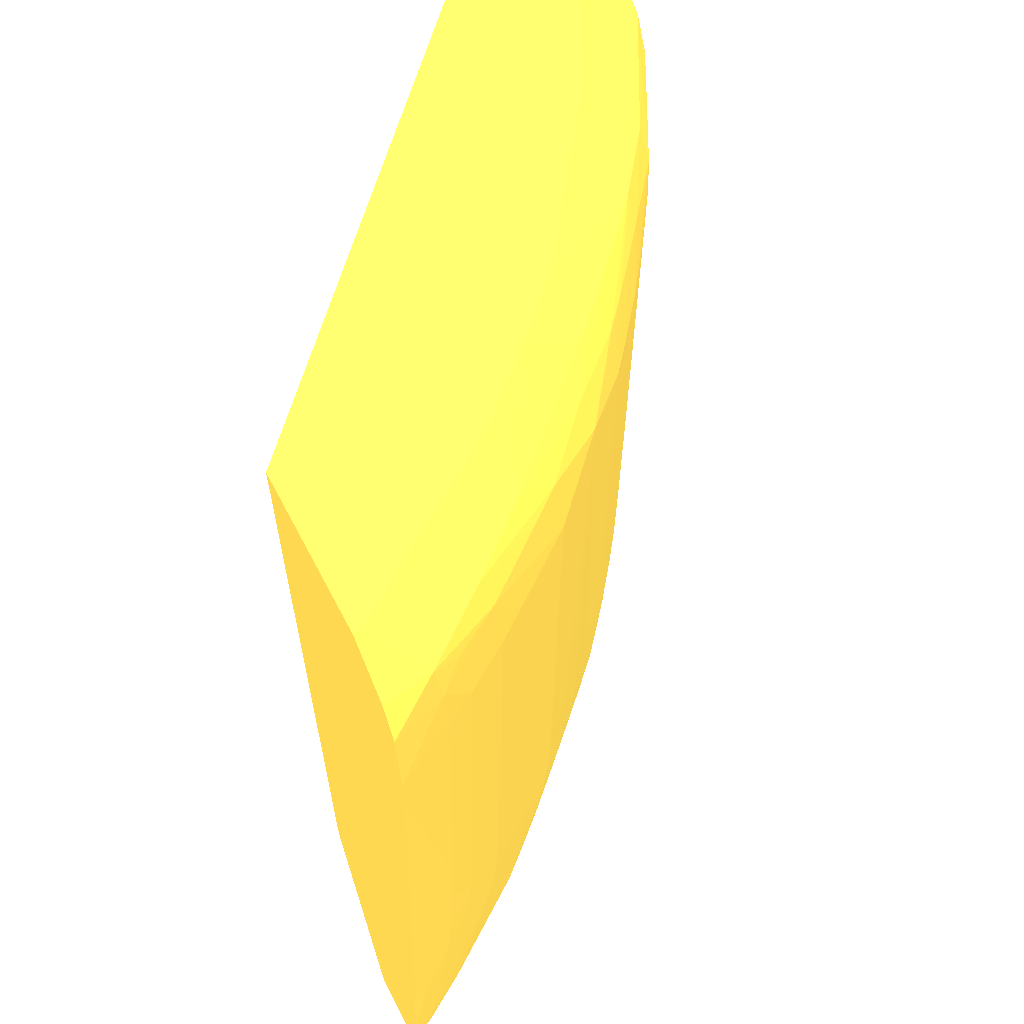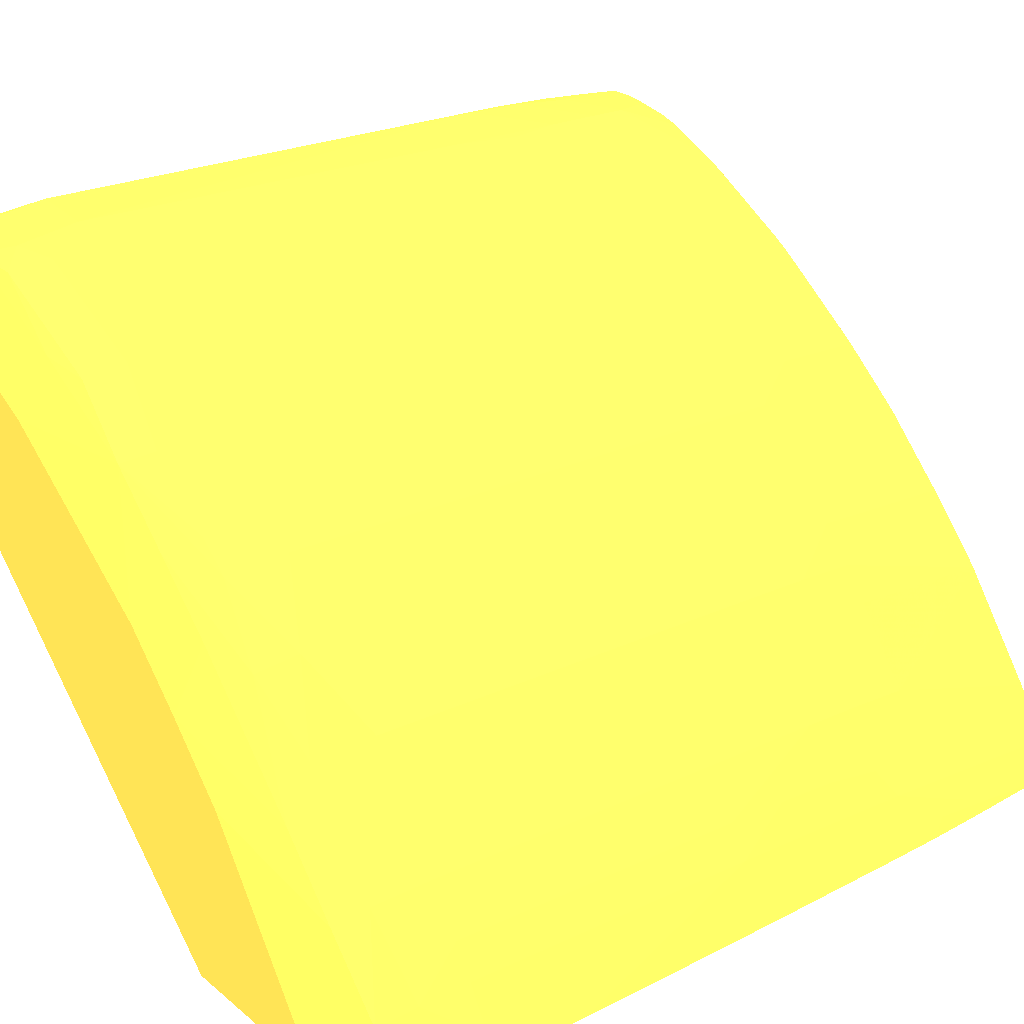
<metadata>
{"format":"obj","ext":"obj","renderer":"f3d","projection":"perspective","resolution":1024,"background":"white","views":[{"elev":58.1,"azim":63.2,"up":"+Z"},{"elev":24.8,"azim":52.4,"up":"+Y"}]}
</metadata>
<code>
v 0.03632 0.0194 -0.053 0.7529 0.6353 0.2392
v 0.03596 0.02005 -0.053 0.7529 0.6353 0.2392
v 0.03515 0.02127 -0.05131 0.7529 0.6353 0.2392
v 0.03602 0.0194 -0.05086 0.7529 0.6353 0.2392
v 0.03631 0.0194 -0.05416 0.7529 0.6353 0.2392
v 0.03593 0.02005 -0.05502 0.7529 0.6353 0.2392
v 0.03515 0.02127 -0.06111 0.7529 0.6353 0.2392
v 0.03517 0.0213 -0.05908 0.7529 0.6353 0.2392
v 0.03518 0.02132 -0.05705 0.7529 0.6353 0.2392
v 0.03519 0.02134 -0.05502 0.7529 0.6353 0.2392
v 0.0352 0.02136 -0.053 0.7529 0.6353 0.2392
v 0.03459 0.02237 -0.053 0.7529 0.6353 0.2392
v 0.03358 0.02383 -0.053 0.7529 0.6353 0.2392
v 0.03343 0.02366 -0.05097 0.7529 0.6353 0.2392
v 0.03456 0.02199 -0.05077 0.7529 0.6353 0.2392
v 0.03503 0.02106 -0.04996 0.7529 0.6353 0.2392
v 0.03538 0.0194 -0.04984 0.7529 0.6353 0.2392
v 0.03626 0.0194 -0.05622 0.7529 0.6353 0.2392
v 0.03514 0.02125 -0.06313 0.7529 0.6353 0.2392
v 0.03453 0.02229 -0.06111 0.7529 0.6353 0.2392
v 0.03458 0.02235 -0.05502 0.7529 0.6353 0.2392
v 0.03279 0.02484 -0.053 0.7529 0.6353 0.2392
v 0.03352 0.02374 -0.06111 0.7529 0.6353 0.2392
v 0.03347 0.02368 -0.06718 0.7529 0.6353 0.2392
v 0.03157 0.02591 -0.05097 0.7529 0.6353 0.2392
v 0.03319 0.02334 -0.04984 0.7529 0.6353 0.2392
v 0.03177 0.02611 -0.053 0.7529 0.6353 0.2392
v 0.03096 0.02713 -0.053 0.7529 0.6353 0.2392
v 0.03364 0.01965 -0.04875 0.7529 0.6353 0.2392
v 0.03371 0.0194 -0.04875 0.7529 0.6353 0.2392
v 0.0362 0.0194 -0.05829 0.7529 0.6353 0.2392
v 0.0351 0.0212 -0.06515 0.7529 0.6353 0.2392
v 0.03451 0.02226 -0.06313 0.7529 0.6353 0.2392
v 0.0345 0.02221 -0.06515 0.7529 0.6353 0.2392
v 0.03277 0.02482 -0.05502 0.7529 0.6353 0.2392
v 0.03166 0.02598 -0.06718 0.7529 0.6353 0.2392
v 0.03085 0.02699 -0.06718 0.7529 0.6353 0.2392
v 0.03448 0.02213 -0.06718 0.7529 0.6353 0.2392
v 0.0334 0.0236 -0.06921 0.7529 0.6353 0.2392
v 0.03262 0.02461 -0.06921 0.7529 0.6353 0.2392
v 0.0316 0.02592 -0.06921 0.7529 0.6353 0.2392
v 0.03267 0.02469 -0.06718 0.7529 0.6353 0.2392
v 0.03072 0.02692 -0.05097 0.7529 0.6353 0.2392
v 0.03124 0.0255 -0.04984 0.7529 0.6353 0.2392
v 0.02936 0.02553 -0.04875 0.7529 0.6353 0.2392
v 0.02976 0.02836 -0.05314 0.7529 0.6353 0.2392
v 0.02896 0.02918 -0.05256 0.7529 0.6353 0.2392
v 0.02896 0.02918 -0.05191 0.7529 0.6353 0.2392
v 0.02802 0.0194 -0.04875 0.7529 0.6353 0.2392
v 0.03613 0.0194 -0.06036 0.7529 0.6353 0.2392
v 0.03565 0.02005 -0.06515 0.7529 0.6353 0.2392
v 0.03506 0.02111 -0.06718 0.7529 0.6353 0.2392
v 0.03572 0.02005 -0.06313 0.7529 0.6353 0.2392
v 0.03606 0.0194 -0.06242 0.7529 0.6353 0.2392
v 0.0308 0.02693 -0.06921 0.7529 0.6353 0.2392
v 0.02979 0.02799 -0.06921 0.7529 0.6353 0.2392
v 0.02984 0.02803 -0.06718 0.7529 0.6353 0.2392
v 0.03504 0.02107 -0.06828 0.7529 0.6353 0.2392
v 0.03499 0.021 -0.06963 0.7529 0.6353 0.2392
v 0.03451 0.02188 -0.06906 0.7529 0.6353 0.2392
v 0.03326 0.02343 -0.07124 0.7529 0.6353 0.2392
v 0.03148 0.02578 -0.07124 0.7529 0.6353 0.2392
v 0.03468 0.02049 -0.07529 0.7529 0.6353 0.2392
v 0.03461 0.02035 -0.07669 0.7529 0.6353 0.2392
v 0.03068 0.02679 -0.07124 0.7529 0.6353 0.2392
v 0.02865 0.02884 -0.05056 0.7529 0.6353 0.2392
v 0.0273 0.02949 -0.04985 0.7529 0.6353 0.2392
v 0.02737 0.02758 -0.04875 0.7529 0.6353 0.2392
v 0.02814 0.02994 -0.05314 0.7529 0.6353 0.2392
v 0.02686 0.03113 -0.053 0.7529 0.6353 0.2392
v 0.02882 0.02904 -0.06718 0.7529 0.6353 0.2392
v 0.0278 0.03 -0.06718 0.7529 0.6353 0.2392
v 0.02672 0.03101 -0.06718 0.7529 0.6353 0.2392
v 0.02564 0.03175 -0.05097 0.7529 0.6353 0.2392
v 0.02665 0.0309 -0.05097 0.7529 0.6353 0.2392
v 0.02796 0.02975 -0.05113 0.7529 0.6353 0.2392
v 0.01354 0.03223 -0.04875 0.7529 0.6353 0.2392
v 0.01392 0.0328 -0.06921 0.7529 0.6353 0.2392
v 0.02966 0.0194 -0.06921 0.7529 0.6353 0.2392
v 0.03597 0.0194 -0.06448 0.7529 0.6353 0.2392
v 0.03556 0.02005 -0.06718 0.7529 0.6353 0.2392
v 0.02967 0.02786 -0.07124 0.7529 0.6353 0.2392
v 0.02878 0.029 -0.06921 0.7529 0.6353 0.2392
v 0.0354 0.02022 -0.06906 0.7529 0.6353 0.2392
v 0.03544 0.01987 -0.07124 0.7529 0.6353 0.2392
v 0.03537 0.01968 -0.07326 0.7529 0.6353 0.2392
v 0.03391 0.02141 -0.07669 0.7529 0.6353 0.2392
v 0.03356 0.02193 -0.07669 0.7529 0.6353 0.2392
v 0.03108 0.02525 -0.07669 0.7529 0.6353 0.2392
v 0.03527 0.01948 -0.07529 0.7529 0.6353 0.2392
v 0.03502 0.01965 -0.07669 0.7529 0.6353 0.2392
v 0.03096 0.0254 -0.07669 0.7529 0.6353 0.2392
v 0.0305 0.02659 -0.07326 0.7529 0.6353 0.2392
v 0.02949 0.02767 -0.07326 0.7529 0.6353 0.2392
v 0.02525 0.03143 -0.04984 0.7529 0.6353 0.2392
v 0.0253 0.02957 -0.04875 0.7529 0.6353 0.2392
v 0.02584 0.03194 -0.053 0.7529 0.6353 0.2392
v 0.02777 0.02998 -0.06921 0.7529 0.6353 0.2392
v 0.0267 0.03099 -0.06921 0.7529 0.6353 0.2392
v 0.02569 0.03181 -0.06921 0.7529 0.6353 0.2392
v 0.02436 0.03276 -0.05097 0.7529 0.6353 0.2392
v 0.02308 0.03335 -0.04987 0.7529 0.6353 0.2392
v 0.01273 0.03434 -0.04875 0.7529 0.6353 0.2392
v 0.01294 0.03379 -0.04938 0.7529 0.6353 0.2392
v 0.01298 0.03413 -0.06718 0.7529 0.6353 0.2392
v 0.0129 0.0344 -0.06907 0.7529 0.6353 0.2392
v 0.01296 0.03571 -0.07669 0.7529 0.6353 0.2392
v 0.01365 0.0348 -0.07669 0.7529 0.6353 0.2392
v 0.01399 0.03448 -0.07669 0.7529 0.6353 0.2392
v 0.02974 0.0194 -0.06955 0.7529 0.6353 0.2392
v 0.0358 0.0194 -0.06836 0.7529 0.6353 0.2392
v 0.02865 0.02887 -0.07124 0.7529 0.6353 0.2392
v 0.02764 0.02987 -0.07124 0.7529 0.6353 0.2392
v 0.03577 0.0194 -0.06911 0.7529 0.6353 0.2392
v 0.03568 0.0194 -0.07072 0.7529 0.6353 0.2392
v 0.03549 0.0194 -0.07326 0.7529 0.6353 0.2392
v 0.0353 0.0194 -0.07529 0.7529 0.6353 0.2392
v 0.03529 0.0194 -0.07546 0.7529 0.6353 0.2392
v 0.03523 0.0194 -0.07601 0.7529 0.6353 0.2392
v 0.03516 0.0194 -0.07661 0.7529 0.6353 0.2392
v 0.03516 0.0194 -0.07669 0.7529 0.6353 0.2392
v 0.03028 0.02614 -0.07669 0.7529 0.6353 0.2392
v 0.02947 0.02701 -0.07669 0.7529 0.6353 0.2392
v 0.02916 0.02734 -0.07669 0.7529 0.6353 0.2392
v 0.02713 0.02937 -0.07669 0.7529 0.6353 0.2392
v 0.01936 0.03376 -0.04875 0.7529 0.6353 0.2392
v 0.02452 0.03296 -0.053 0.7529 0.6353 0.2392
v 0.02335 0.03354 -0.05097 0.7529 0.6353 0.2392
v 0.02658 0.03088 -0.07124 0.7529 0.6353 0.2392
v 0.02557 0.03171 -0.07124 0.7529 0.6353 0.2392
v 0.02422 0.03273 -0.07124 0.7529 0.6353 0.2392
v 0.02434 0.03282 -0.06921 0.7529 0.6353 0.2392
v 0.0207 0.03507 -0.05018 0.7529 0.6353 0.2392
v 0.01935 0.03543 -0.04983 0.7529 0.6353 0.2392
v 0.01273 0.03437 -0.04875 0.7529 0.6353 0.2392
v 0.01263 0.03626 -0.05097 0.7529 0.6353 0.2392
v 0.01254 0.03626 -0.053 0.7529 0.6353 0.2392
v 0.01254 0.03626 -0.05502 0.7529 0.6353 0.2392
v 0.01253 0.03626 -0.05908 0.7529 0.6353 0.2392
v 0.01253 0.03626 -0.06718 0.7529 0.6353 0.2392
v 0.01273 0.03514 -0.06718 0.7529 0.6353 0.2392
v 0.01273 0.03519 -0.0683 0.7529 0.6353 0.2392
v 0.01267 0.03658 -0.07669 0.7529 0.6353 0.2392
v 0.03253 0.0194 -0.07669 0.7529 0.6353 0.2392
v 0.02677 0.02968 -0.07669 0.7529 0.6353 0.2392
v 0.01812 0.03437 -0.04875 0.7529 0.6353 0.2392
v 0.01532 0.03743 -0.04984 0.7529 0.6353 0.2392
v 0.02351 0.03366 -0.053 0.7529 0.6353 0.2392
v 0.02096 0.03531 -0.05154 0.7529 0.6353 0.2392
v 0.02332 0.03354 -0.06921 0.7529 0.6353 0.2392
v 0.02635 0.0307 -0.07326 0.7529 0.6353 0.2392
v 0.02534 0.03153 -0.07326 0.7529 0.6353 0.2392
v 0.02321 0.03346 -0.07124 0.7529 0.6353 0.2392
v 0.02302 0.03333 -0.07285 0.7529 0.6353 0.2392
v 0.01667 0.03716 -0.05013 0.7529 0.6353 0.2392
v 0.01375 0.03581 -0.04875 0.7529 0.6353 0.2392
v 0.01274 0.03727 -0.04996 0.7529 0.6353 0.2392
v 0.01266 0.03743 -0.05097 0.7529 0.6353 0.2392
v 0.01257 0.03758 -0.053 0.7529 0.6353 0.2392
v 0.01256 0.03758 -0.05502 0.7529 0.6353 0.2392
v 0.01256 0.03758 -0.05705 0.7529 0.6353 0.2392
v 0.01255 0.03757 -0.06313 0.7529 0.6353 0.2392
v 0.01255 0.03756 -0.06921 0.7529 0.6353 0.2392
v 0.01255 0.03755 -0.07124 0.7529 0.6353 0.2392
v 0.01255 0.03674 -0.07124 0.7529 0.6353 0.2392
v 0.01258 0.03615 -0.06907 0.7529 0.6353 0.2392
v 0.01267 0.03666 -0.07669 0.7529 0.6353 0.2392
v 0.01257 0.03697 -0.07326 0.7529 0.6353 0.2392
v 0.02515 0.03103 -0.07669 0.7529 0.6353 0.2392
v 0.02495 0.03123 -0.07651 0.7529 0.6353 0.2392
v 0.02611 0.03051 -0.07529 0.7529 0.6353 0.2392
v 0.01583 0.03547 -0.04875 0.7529 0.6353 0.2392
v 0.01591 0.03762 -0.05087 0.7529 0.6353 0.2392
v 0.01375 0.0378 -0.05097 0.7529 0.6353 0.2392
v 0.01375 0.03739 -0.04987 0.7529 0.6353 0.2392
v 0.01478 0.03566 -0.04875 0.7529 0.6353 0.2392
v 0.02201 0.03468 -0.053 0.7529 0.6353 0.2392
v 0.01695 0.03735 -0.05148 0.7529 0.6353 0.2392
v 0.021 0.03534 -0.053 0.7529 0.6353 0.2392
v 0.01983 0.03595 -0.053 0.7529 0.6353 0.2392
v 0.02186 0.03451 -0.06921 0.7529 0.6353 0.2392
v 0.02186 0.03455 -0.06718 0.7529 0.6353 0.2392
v 0.0251 0.03135 -0.07529 0.7529 0.6353 0.2392
v 0.02066 0.03509 -0.07124 0.7529 0.6353 0.2392
v 0.02079 0.03521 -0.06921 0.7529 0.6353 0.2392
v 0.02254 0.03295 -0.07669 0.7529 0.6353 0.2392
v 0.02152 0.03367 -0.07669 0.7529 0.6353 0.2392
v 0.0217 0.03379 -0.07529 0.7529 0.6353 0.2392
v 0.01375 0.03809 -0.053 0.7529 0.6353 0.2392
v 0.01256 0.03758 -0.06111 0.7529 0.6353 0.2392
v 0.01255 0.03757 -0.06515 0.7529 0.6353 0.2392
v 0.01375 0.038 -0.06515 0.7529 0.6353 0.2392
v 0.01375 0.03798 -0.06718 0.7529 0.6353 0.2392
v 0.01375 0.03796 -0.06921 0.7529 0.6353 0.2392
v 0.01375 0.03791 -0.07124 0.7529 0.6353 0.2392
v 0.01257 0.03749 -0.07326 0.7529 0.6353 0.2392
v 0.01375 0.03808 -0.05502 0.7529 0.6353 0.2392
v 0.01375 0.03804 -0.05908 0.7529 0.6353 0.2392
v 0.01266 0.03736 -0.07529 0.7529 0.6353 0.2392
v 0.0127 0.03695 -0.07669 0.7529 0.6353 0.2392
v 0.02472 0.03137 -0.07669 0.7529 0.6353 0.2392
v 0.01578 0.03789 -0.053 0.7529 0.6353 0.2392
v 0.02092 0.03529 -0.05908 0.7529 0.6353 0.2392
v 0.01802 0.03687 -0.053 0.7529 0.6353 0.2392
v 0.01701 0.03738 -0.053 0.7529 0.6353 0.2392
v 0.02085 0.03525 -0.06444 0.7529 0.6353 0.2392
v 0.01679 0.03727 -0.07017 0.7529 0.6353 0.2392
v 0.02081 0.03523 -0.06718 0.7529 0.6353 0.2392
v 0.02084 0.03524 -0.06578 0.7529 0.6353 0.2392
v 0.01965 0.03568 -0.07124 0.7529 0.6353 0.2392
v 0.02038 0.03494 -0.07326 0.7529 0.6353 0.2392
v 0.01936 0.03554 -0.07326 0.7529 0.6353 0.2392
v 0.01977 0.03574 -0.06921 0.7529 0.6353 0.2392
v 0.02101 0.03398 -0.07669 0.7529 0.6353 0.2392
v 0.01578 0.0377 -0.06718 0.7529 0.6353 0.2392
v 0.01568 0.03763 -0.07124 0.7529 0.6353 0.2392
v 0.01535 0.0375 -0.07326 0.7529 0.6353 0.2392
v 0.01375 0.03772 -0.07326 0.7529 0.6353 0.2392
v 0.01273 0.03729 -0.07639 0.7529 0.6353 0.2392
v 0.0131 0.03716 -0.07669 0.7529 0.6353 0.2392
v 0.01681 0.03728 -0.06882 0.7529 0.6353 0.2392
v 0.01598 0.0376 -0.06938 0.7529 0.6353 0.2392
v 0.01669 0.03718 -0.07124 0.7529 0.6353 0.2392
v 0.02003 0.0348 -0.07529 0.7529 0.6353 0.2392
v 0.01884 0.03526 -0.07636 0.7529 0.6353 0.2392
v 0.01844 0.03541 -0.07669 0.7529 0.6353 0.2392
v 0.01787 0.03572 -0.07669 0.7529 0.6353 0.2392
v 0.01781 0.03598 -0.07529 0.7529 0.6353 0.2392
v 0.01637 0.03701 -0.07326 0.7529 0.6353 0.2392
v 0.01732 0.03596 -0.07669 0.7529 0.6353 0.2392
v 0.01501 0.03737 -0.0748 0.7529 0.6353 0.2392
v 0.01368 0.0374 -0.0754 0.7529 0.6353 0.2392
v 0.01295 0.03729 -0.07639 0.7529 0.6353 0.2392
v 0.01324 0.03716 -0.07669 0.7529 0.6353 0.2392
v 0.01576 0.03665 -0.07669 0.7529 0.6353 0.2392
v 0.01499 0.03687 -0.07669 0.7529 0.6353 0.2392
v 0.0143 0.03717 -0.07615 0.7529 0.6353 0.2392
v 0.01397 0.03705 -0.07669 0.7529 0.6353 0.2392
f 1 2 3
f 1 3 4
f 1 4 17
f 1 17 30
f 1 30 49
f 1 49 79
f 1 79 110
f 1 110 144
f 1 144 121
f 1 121 120
f 1 120 119
f 1 119 118
f 1 118 117
f 1 117 116
f 1 116 115
f 1 115 114
f 1 114 111
f 1 111 80
f 1 80 54
f 1 54 50
f 1 50 31
f 1 31 18
f 1 18 5
f 1 5 2
f 2 5 6
f 2 6 7
f 2 7 8
f 2 8 9
f 2 9 10
f 2 10 11
f 2 11 3
f 3 11 12
f 3 12 13
f 3 13 14
f 3 14 15
f 3 15 16
f 3 16 4
f 4 16 17
f 5 18 19
f 5 19 6
f 6 19 7
f 7 19 33
f 7 33 20
f 7 20 21
f 7 21 8
f 8 21 12
f 8 12 9
f 9 12 10
f 10 12 11
f 12 21 13
f 13 22 14
f 13 21 20
f 13 20 23
f 13 23 24
f 13 24 22
f 14 25 26
f 14 26 16
f 14 16 15
f 14 22 27
f 14 27 28
f 14 28 25
f 16 26 29
f 16 29 17
f 17 29 30
f 18 31 32
f 18 32 19
f 19 32 34
f 19 34 33
f 20 33 24
f 20 24 23
f 22 35 36
f 22 36 37
f 22 37 27
f 22 24 35
f 24 34 38
f 24 38 39
f 24 39 40
f 24 40 41
f 24 41 42
f 24 42 35
f 24 33 34
f 25 28 43
f 25 43 26
f 26 43 44
f 26 44 45
f 26 45 29
f 27 37 28
f 28 46 47
f 28 47 48
f 28 48 43
f 28 37 46
f 29 45 68
f 29 68 96
f 29 96 126
f 29 126 146
f 29 146 172
f 29 172 176
f 29 176 156
f 29 156 135
f 29 135 103
f 29 103 77
f 29 77 49
f 29 49 30
f 31 50 32
f 32 51 52
f 32 52 38
f 32 38 34
f 32 50 53
f 32 53 54
f 32 54 51
f 35 42 36
f 36 42 41
f 36 41 55
f 36 55 37
f 37 55 56
f 37 56 57
f 37 57 46
f 38 52 58
f 38 58 59
f 38 59 60
f 38 60 39
f 39 61 62
f 39 62 40
f 39 60 63
f 39 63 64
f 39 64 61
f 40 62 41
f 41 62 65
f 41 65 55
f 43 66 44
f 43 48 66
f 44 66 67
f 44 67 68
f 44 68 45
f 46 57 47
f 47 69 70
f 47 70 48
f 47 57 71
f 47 71 72
f 47 72 73
f 47 73 69
f 48 70 74
f 48 74 75
f 48 75 76
f 48 76 66
f 49 77 78
f 49 78 79
f 50 54 53
f 51 54 80
f 51 80 81
f 51 81 58
f 51 58 52
f 55 65 82
f 55 82 56
f 56 82 83
f 56 83 57
f 57 83 71
f 58 84 59
f 58 81 84
f 59 84 85
f 59 85 86
f 59 86 63
f 59 63 60
f 61 64 87
f 61 87 88
f 61 88 89
f 61 89 62
f 62 89 65
f 63 86 90
f 63 90 91
f 63 91 64
f 64 91 121
f 64 121 144
f 64 144 109
f 64 109 108
f 64 108 107
f 64 107 143
f 64 143 167
f 64 167 200
f 64 200 220
f 64 220 234
f 64 234 238
f 64 238 236
f 64 236 235
f 64 235 230
f 64 230 227
f 64 227 226
f 64 226 214
f 64 214 187
f 64 187 186
f 64 186 201
f 64 201 169
f 64 169 145
f 64 145 125
f 64 125 124
f 64 124 123
f 64 123 122
f 64 122 92
f 64 92 89
f 64 89 88
f 64 88 87
f 65 89 92
f 65 92 93
f 65 93 94
f 65 94 82
f 66 76 75
f 66 75 95
f 66 95 67
f 67 95 96
f 67 96 68
f 69 73 70
f 70 97 74
f 70 73 97
f 71 83 98
f 71 98 99
f 71 99 72
f 72 99 73
f 73 99 100
f 73 100 97
f 74 97 101
f 74 101 102
f 74 102 75
f 75 102 95
f 77 103 104
f 77 104 105
f 77 105 78
f 78 105 106
f 78 106 107
f 78 107 108
f 78 108 109
f 78 109 110
f 78 110 79
f 80 111 81
f 81 111 84
f 82 112 83
f 82 94 112
f 83 112 113
f 83 113 98
f 84 111 114
f 84 114 85
f 85 114 115
f 85 115 86
f 86 116 117
f 86 117 118
f 86 118 90
f 86 115 116
f 90 118 119
f 90 119 120
f 90 120 91
f 91 120 121
f 92 122 93
f 93 122 123
f 93 123 124
f 93 124 94
f 94 124 125
f 94 125 112
f 95 102 96
f 96 102 126
f 97 127 128
f 97 128 101
f 97 100 127
f 98 113 129
f 98 129 99
f 99 129 130
f 99 130 100
f 100 130 131
f 100 131 132
f 100 132 127
f 101 128 102
f 102 128 133
f 102 133 134
f 102 134 126
f 103 135 136
f 103 136 137
f 103 137 138
f 103 138 139
f 103 139 140
f 103 140 141
f 103 141 106
f 103 106 105
f 103 105 104
f 106 141 142
f 106 142 143
f 106 143 107
f 109 144 110
f 112 125 113
f 113 125 129
f 125 145 129
f 126 134 147
f 126 147 146
f 127 148 149
f 127 149 128
f 127 132 150
f 127 150 148
f 128 149 133
f 129 145 151
f 129 151 152
f 129 152 130
f 130 152 131
f 131 153 132
f 131 152 154
f 131 154 153
f 132 153 150
f 133 155 134
f 133 149 155
f 134 155 147
f 135 156 157
f 135 157 158
f 135 158 136
f 136 158 159
f 136 159 137
f 137 159 138
f 138 159 160
f 138 160 161
f 138 161 162
f 138 162 139
f 139 162 163
f 139 163 164
f 139 164 140
f 140 164 165
f 140 165 166
f 140 166 142
f 140 142 141
f 142 166 143
f 143 166 165
f 143 165 168
f 143 168 196
f 143 196 167
f 145 169 170
f 145 170 171
f 145 171 151
f 146 147 172
f 147 155 173
f 147 173 174
f 147 174 175
f 147 175 156
f 147 156 176
f 147 176 172
f 148 177 149
f 148 150 177
f 149 178 155
f 149 177 179
f 149 179 180
f 149 180 178
f 150 153 181
f 150 181 182
f 150 182 177
f 151 171 183
f 151 183 152
f 152 183 154
f 153 184 185
f 153 185 181
f 153 154 184
f 154 183 170
f 154 170 186
f 154 186 187
f 154 187 188
f 154 188 184
f 155 178 173
f 156 175 157
f 157 175 174
f 157 174 158
f 158 174 189
f 158 189 159
f 159 189 160
f 160 189 161
f 161 189 190
f 161 190 162
f 162 191 163
f 162 190 189
f 162 189 191
f 163 191 189
f 163 189 164
f 164 192 193
f 164 193 194
f 164 194 195
f 164 195 196
f 164 196 168
f 164 168 165
f 164 189 197
f 164 197 198
f 164 198 192
f 167 196 199
f 167 199 200
f 169 201 170
f 170 201 186
f 170 183 171
f 173 178 202
f 173 202 189
f 173 189 174
f 177 203 179
f 177 182 203
f 178 180 204
f 178 204 205
f 178 205 202
f 179 203 180
f 180 203 206
f 180 206 207
f 180 207 204
f 181 185 208
f 181 208 182
f 182 208 209
f 182 209 206
f 182 206 203
f 184 210 185
f 184 188 211
f 184 211 212
f 184 212 210
f 185 210 207
f 185 207 213
f 185 213 208
f 187 214 211
f 187 211 188
f 189 202 197
f 192 198 202
f 192 202 193
f 193 202 194
f 194 215 216
f 194 216 195
f 194 202 215
f 195 216 217
f 195 217 218
f 195 218 219
f 195 219 199
f 195 199 196
f 197 202 198
f 199 219 200
f 200 219 220
f 202 205 221
f 202 221 207
f 202 207 222
f 202 222 215
f 204 207 221
f 204 221 205
f 206 209 213
f 206 213 207
f 207 210 223
f 207 223 216
f 207 216 222
f 208 213 209
f 210 212 223
f 211 214 224
f 211 224 212
f 212 224 225
f 212 225 226
f 212 226 227
f 212 227 228
f 212 228 229
f 212 229 223
f 214 226 225
f 214 225 224
f 215 222 216
f 216 223 217
f 217 229 227
f 217 227 230
f 217 230 231
f 217 231 218
f 217 223 229
f 218 231 232
f 218 232 233
f 218 233 219
f 219 233 234
f 219 234 220
f 227 229 228
f 230 235 231
f 231 235 236
f 231 236 237
f 231 237 233
f 231 233 232
f 233 237 238
f 233 238 234
f 236 238 237

</code>
